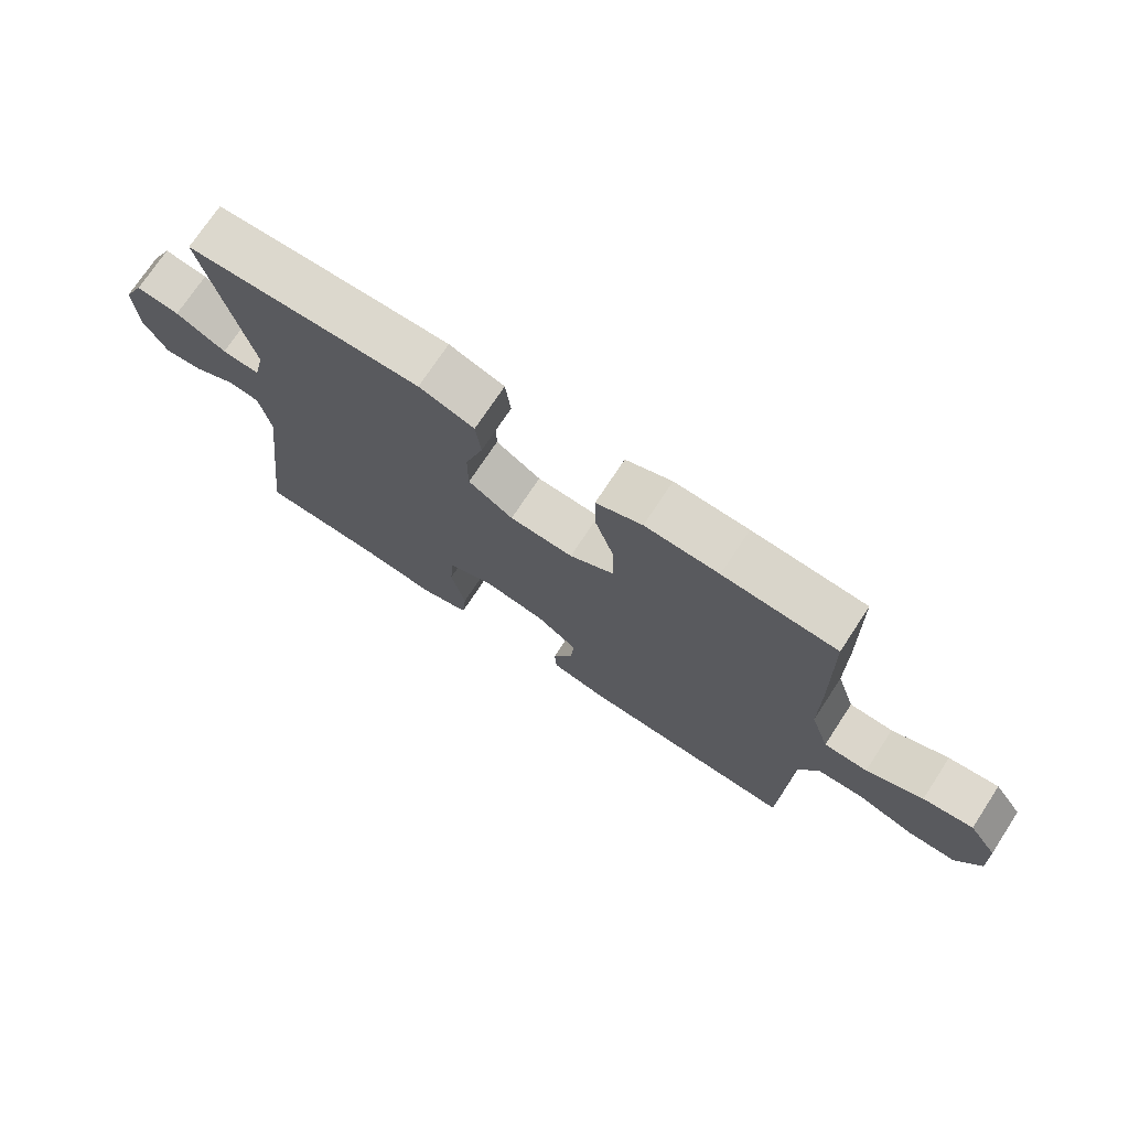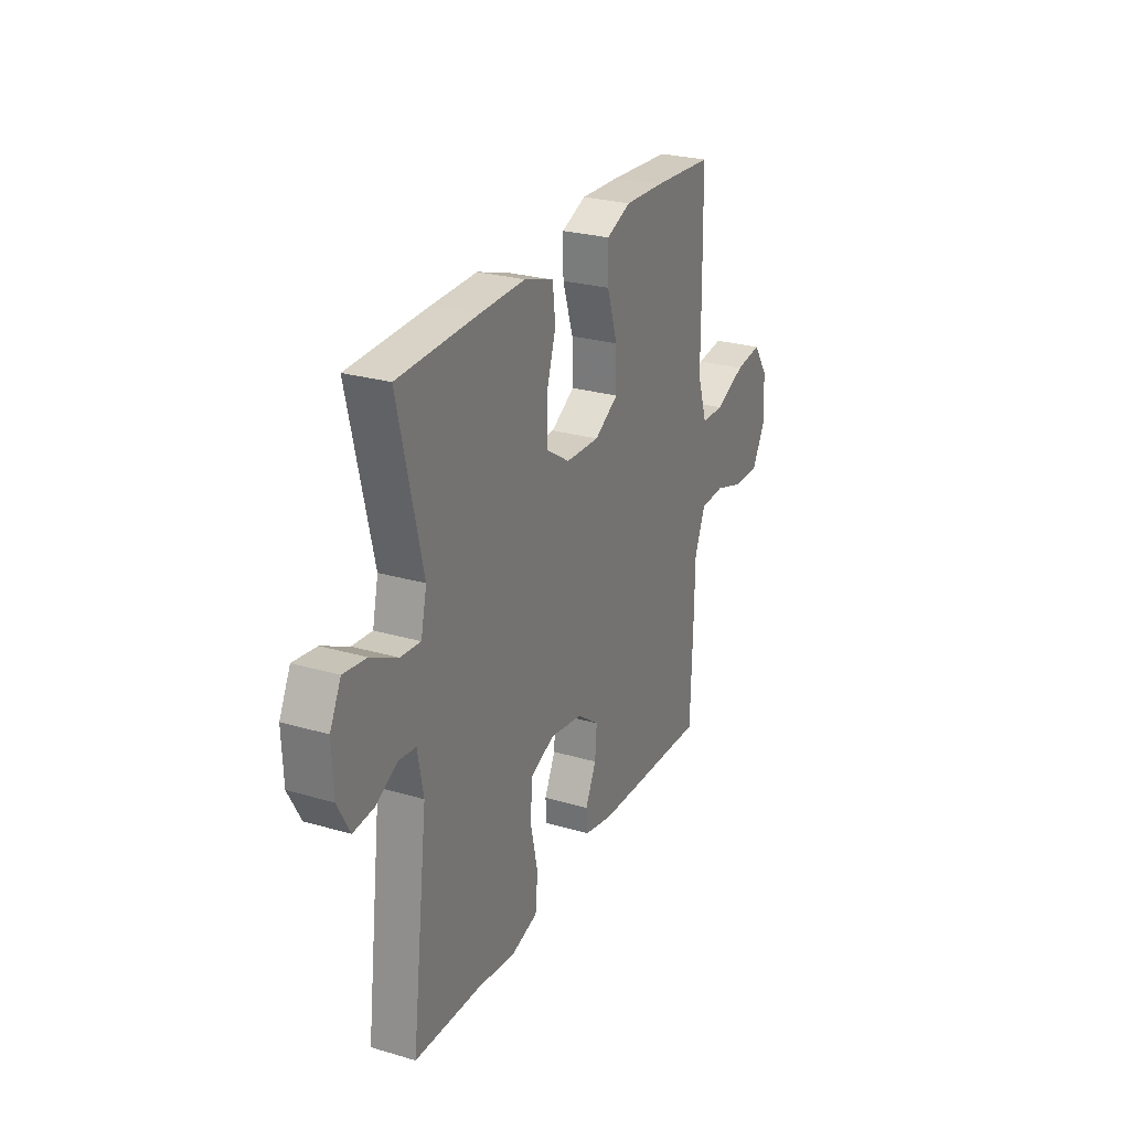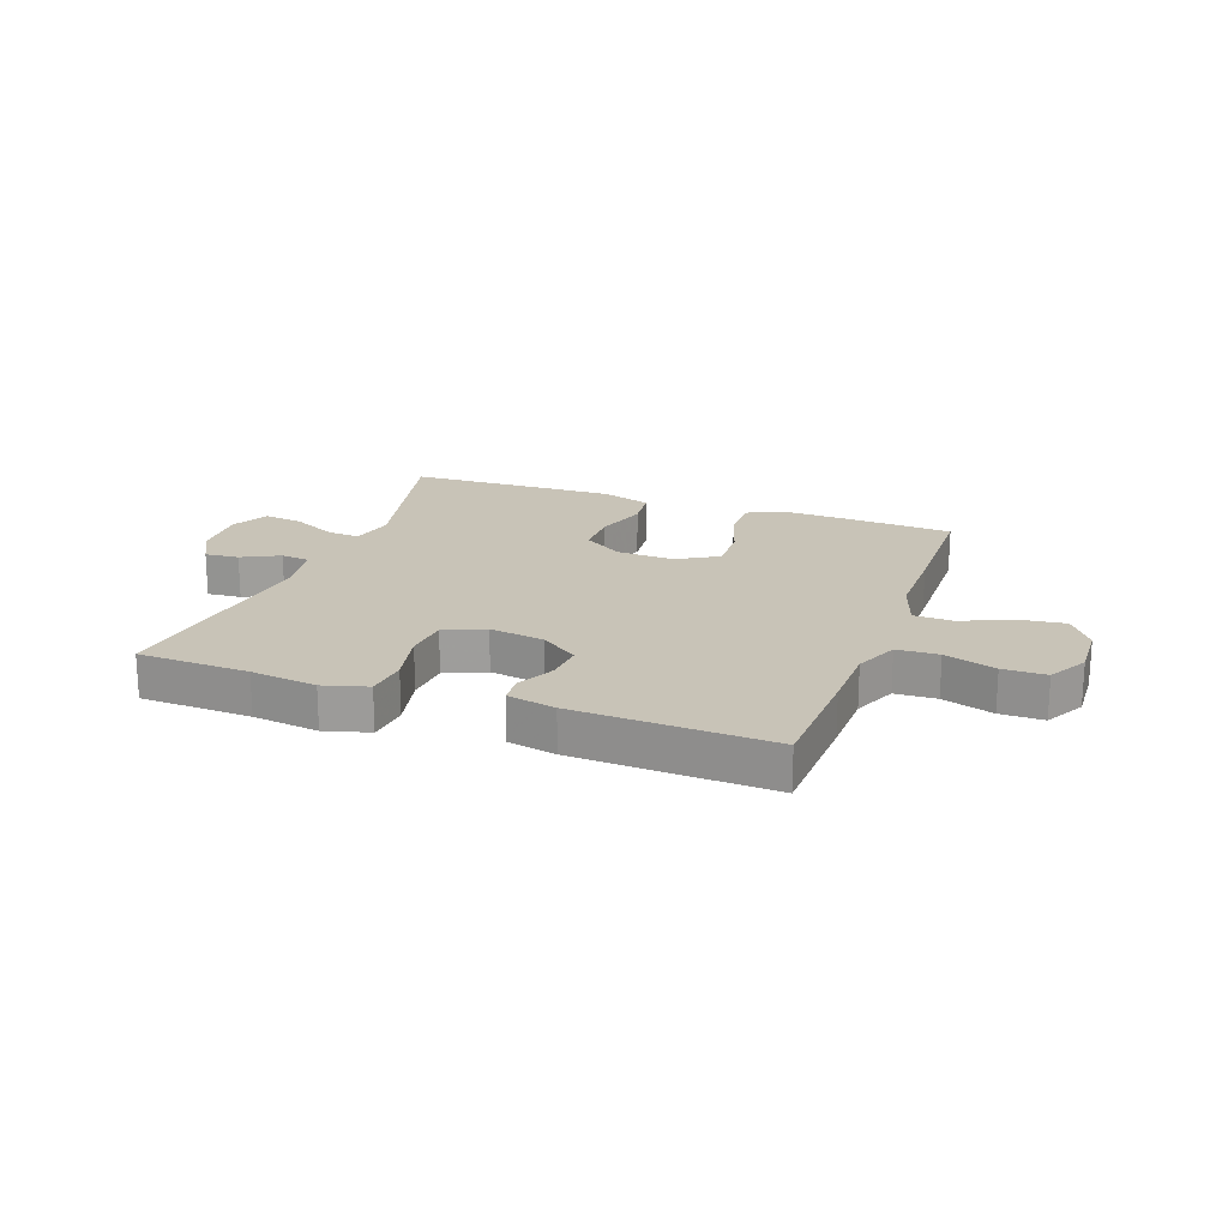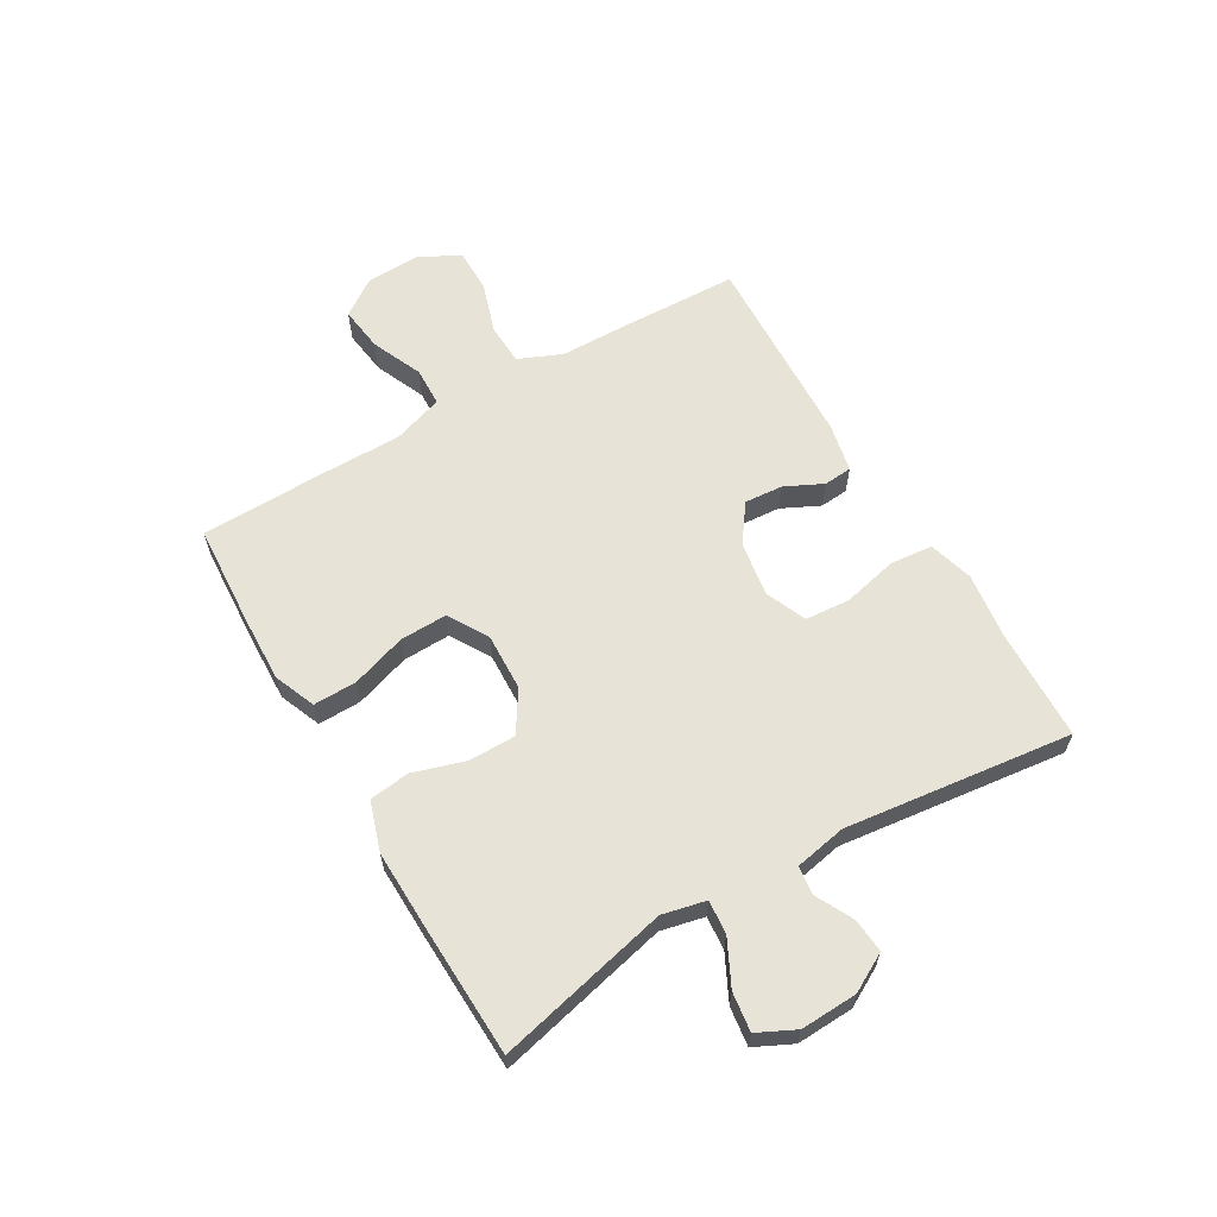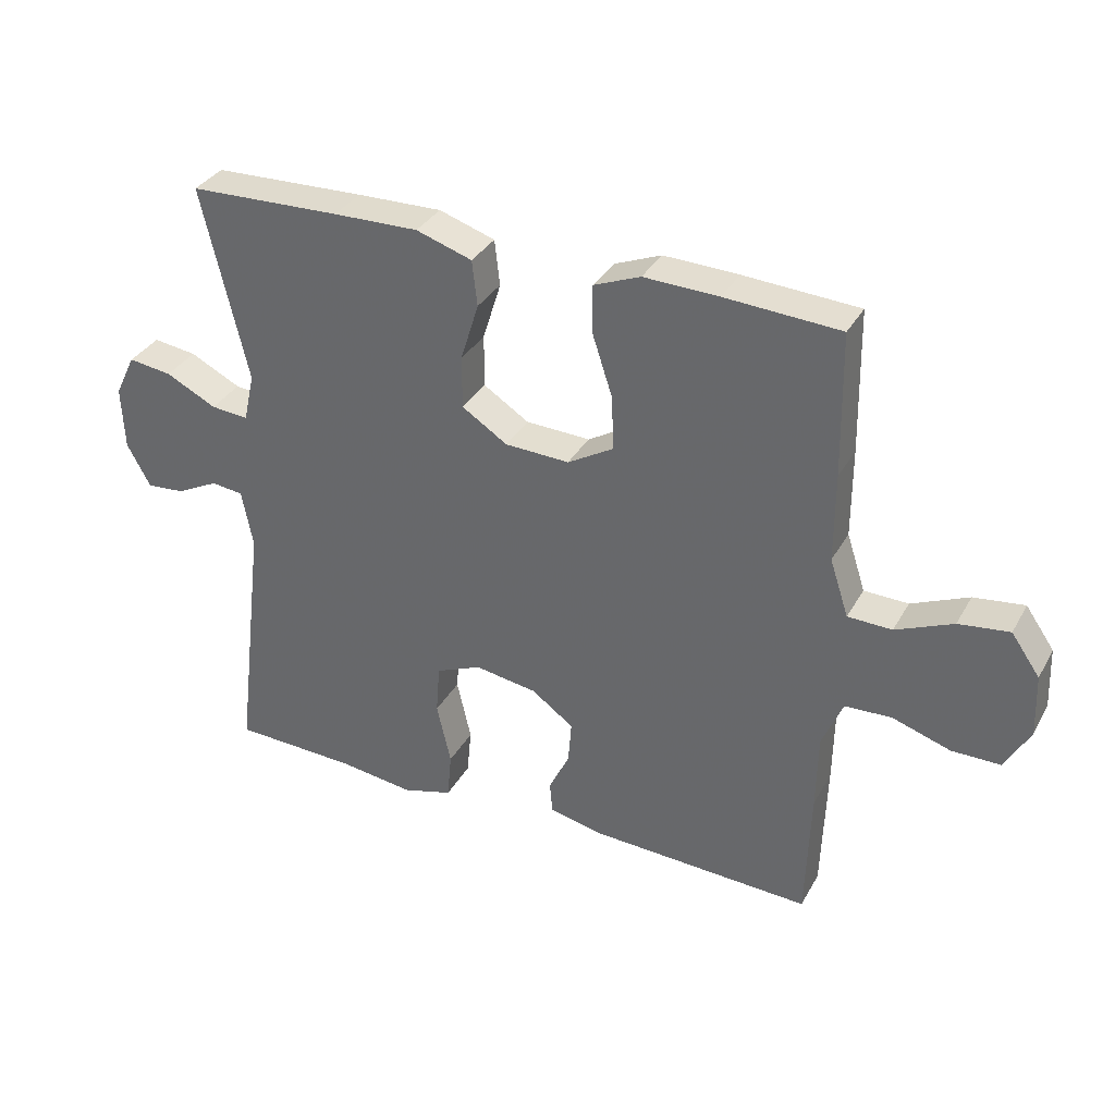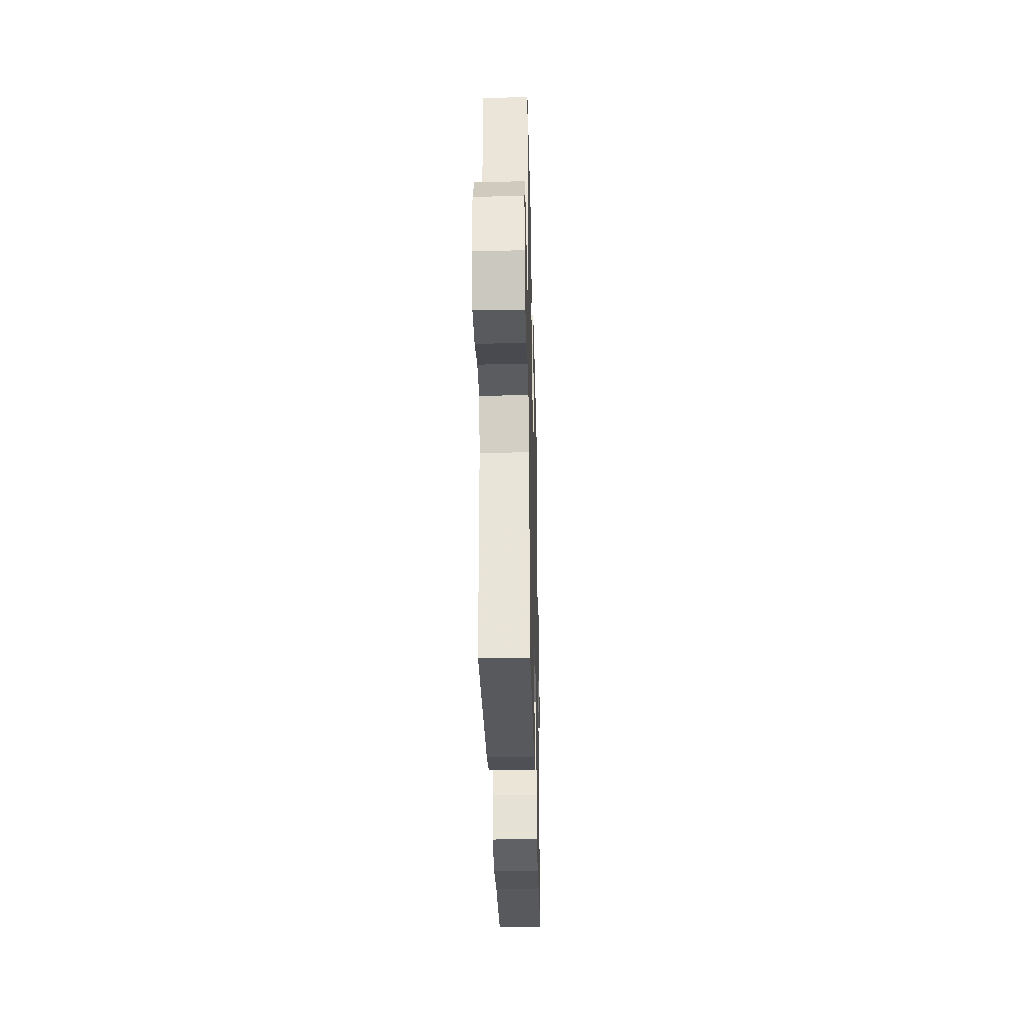
<metadata>
{"format":"obj","ext":"obj","renderer":"f3d","projection":"perspective","resolution":1024,"background":"white","views":[{"elev":73.0,"azim":-146.7,"up":"+Z"},{"elev":26.3,"azim":114.7,"up":"+Z"},{"elev":19.6,"azim":-160.0,"up":"+Y"},{"elev":61.9,"azim":59.6,"up":"+Y"},{"elev":34.2,"azim":-154.4,"up":"+Z"},{"elev":-31.6,"azim":-88.6,"up":"+Z"}]}
</metadata>
<code>
v 0.5 0.07 0.5
v 0.43 0.07 0.201
v 0.447 0.07 0.126
v 0.505 0.07 0.131
v 0.583 0.07 0.17
v 0.65 0.07 0.179
v 0.682 0.07 0.114
v 0.678 0.07 0.016
v 0.642 0.07 -0.05
v 0.583 0.07 -0.045
v 0.518 0.07 -0.012
v 0.469 0.07 -0.018
v 0.452 0.07 -0.107
v 0.5 0.07 -0.5
v 0.307 0.07 -0.507
v 0.192 0.07 -0.522
v 0.115 0.07 -0.5
v 0.108 0.07 -0.427
v 0.13 0.07 -0.331
v 0.124 0.07 -0.254
v 0.054 0.07 -0.224
v -0.042 0.07 -0.239
v -0.107 0.07 -0.286
v -0.102 0.07 -0.352
v -0.07 0.07 -0.418
v -0.074 0.07 -0.467
v -0.158 0.07 -0.485
v -0.5 0.07 -0.5
v -0.507 0.07 -0.294
v -0.509 0.07 -0.177
v -0.541 0.07 -0.101
v -0.613 0.07 -0.098
v -0.702 0.07 -0.127
v -0.777 0.07 -0.127
v -0.815 0.07 -0.058
v -0.811 0.07 0.038
v -0.767 0.07 0.101
v -0.689 0.07 0.091
v -0.601 0.07 0.053
v -0.533 0.07 0.055
v -0.504 0.07 0.143
v -0.504 0.07 0.28
v -0.5 0.07 0.5
v -0.323 0.07 0.511
v -0.208 0.07 0.515
v -0.136 0.07 0.486
v -0.137 0.07 0.411
v -0.168 0.07 0.316
v -0.17 0.07 0.234
v -0.1 0.07 0.193
v -0.001 0.07 0.197
v 0.069 0.07 0.242
v 0.069 0.07 0.323
v 0.041 0.07 0.413
v 0.049 0.07 0.483
v 0.135 0.07 0.511
v 0.266 0.07 0.508
v 0.5 0 0.5
v 0.43 0 0.201
v 0.447 0 0.126
v 0.505 0 0.131
v 0.583 0 0.17
v 0.65 0 0.179
v 0.682 0 0.114
v 0.678 0 0.016
v 0.642 0 -0.05
v 0.583 0 -0.045
v 0.518 0 -0.012
v 0.469 0 -0.018
v 0.452 0 -0.107
v 0.5 0 -0.5
v 0.307 0 -0.507
v 0.192 0 -0.522
v 0.115 0 -0.5
v 0.108 0 -0.427
v 0.13 0 -0.331
v 0.124 0 -0.254
v 0.054 0 -0.224
v -0.042 0 -0.239
v -0.107 0 -0.286
v -0.102 0 -0.352
v -0.07 0 -0.418
v -0.074 0 -0.467
v -0.158 0 -0.485
v -0.5 0 -0.5
v -0.507 0 -0.294
v -0.509 0 -0.177
v -0.541 0 -0.101
v -0.613 0 -0.098
v -0.702 0 -0.127
v -0.777 0 -0.127
v -0.815 0 -0.058
v -0.811 0 0.038
v -0.767 0 0.101
v -0.689 0 0.091
v -0.601 0 0.053
v -0.533 0 0.055
v -0.504 0 0.143
v -0.504 0 0.28
v -0.5 0 0.5
v -0.323 0 0.511
v -0.208 0 0.515
v -0.136 0 0.486
v -0.137 0 0.411
v -0.168 0 0.316
v -0.17 0 0.234
v -0.1 0 0.193
v -0.001 0 0.197
v 0.069 0 0.242
v 0.069 0 0.323
v 0.041 0 0.413
v 0.049 0 0.483
v 0.135 0 0.511
v 0.266 0 0.508
f 57 1 2
f 56 57 2
f 55 56 2
f 54 55 2
f 53 54 2
f 52 53 2 3
f 51 52 3
f 50 51 3
f 46 47 48
f 45 46 48
f 44 45 48
f 43 44 48
f 42 43 48
f 41 42 48
f 40 41 48 49
f 37 38 39
f 36 37 39
f 35 36 39
f 34 35 39
f 33 34 39
f 32 33 39
f 31 32 39 40
f 40 49 50
f 31 40 50
f 30 31 50
f 28 29 30
f 27 28 30
f 26 27 30
f 25 26 30
f 24 25 30
f 17 18 19
f 16 17 19
f 15 16 19
f 15 19 20
f 14 15 20
f 13 14 20
f 12 13 20 21
f 9 10 11
f 8 9 11
f 7 8 11
f 6 7 11
f 5 6 11
f 4 5 11
f 3 4 11 12
f 12 21 22
f 3 12 22
f 50 3 22
f 23 24 30
f 22 23 30 50
f 59 58 114
f 59 114 113
f 59 113 112
f 59 112 111
f 59 111 110
f 60 59 110 109
f 60 109 108
f 60 108 107
f 105 104 103
f 105 103 102
f 105 102 101
f 105 101 100
f 105 100 99
f 105 99 98
f 106 105 98 97
f 96 95 94
f 96 94 93
f 96 93 92
f 96 92 91
f 96 91 90
f 96 90 89
f 97 96 89 88
f 107 106 97
f 107 97 88
f 107 88 87
f 87 86 85
f 87 85 84
f 87 84 83
f 87 83 82
f 87 82 81
f 76 75 74
f 76 74 73
f 76 73 72
f 77 76 72
f 77 72 71
f 77 71 70
f 78 77 70 69
f 68 67 66
f 68 66 65
f 68 65 64
f 68 64 63
f 68 63 62
f 68 62 61
f 69 68 61 60
f 79 78 69
f 79 69 60
f 79 60 107
f 87 81 80
f 107 87 80 79
f 1 58 59 2
f 2 59 60 3
f 3 60 61 4
f 4 61 62 5
f 5 62 63 6
f 6 63 64 7
f 7 64 65 8
f 8 65 66 9
f 9 66 67 10
f 10 67 68 11
f 11 68 69 12
f 12 69 70 13
f 13 70 71 14
f 14 71 72 15
f 15 72 73 16
f 16 73 74 17
f 17 74 75 18
f 18 75 76 19
f 19 76 77 20
f 20 77 78 21
f 21 78 79 22
f 22 79 80 23
f 23 80 81 24
f 24 81 82 25
f 25 82 83 26
f 26 83 84 27
f 27 84 85 28
f 28 85 86 29
f 29 86 87 30
f 30 87 88 31
f 31 88 89 32
f 32 89 90 33
f 33 90 91 34
f 34 91 92 35
f 35 92 93 36
f 36 93 94 37
f 37 94 95 38
f 38 95 96 39
f 39 96 97 40
f 40 97 98 41
f 41 98 99 42
f 42 99 100 43
f 43 100 101 44
f 44 101 102 45
f 45 102 103 46
f 46 103 104 47
f 47 104 105 48
f 48 105 106 49
f 49 106 107 50
f 50 107 108 51
f 51 108 109 52
f 52 109 110 53
f 53 110 111 54
f 54 111 112 55
f 55 112 113 56
f 56 113 114 57
f 57 114 58 1

</code>
